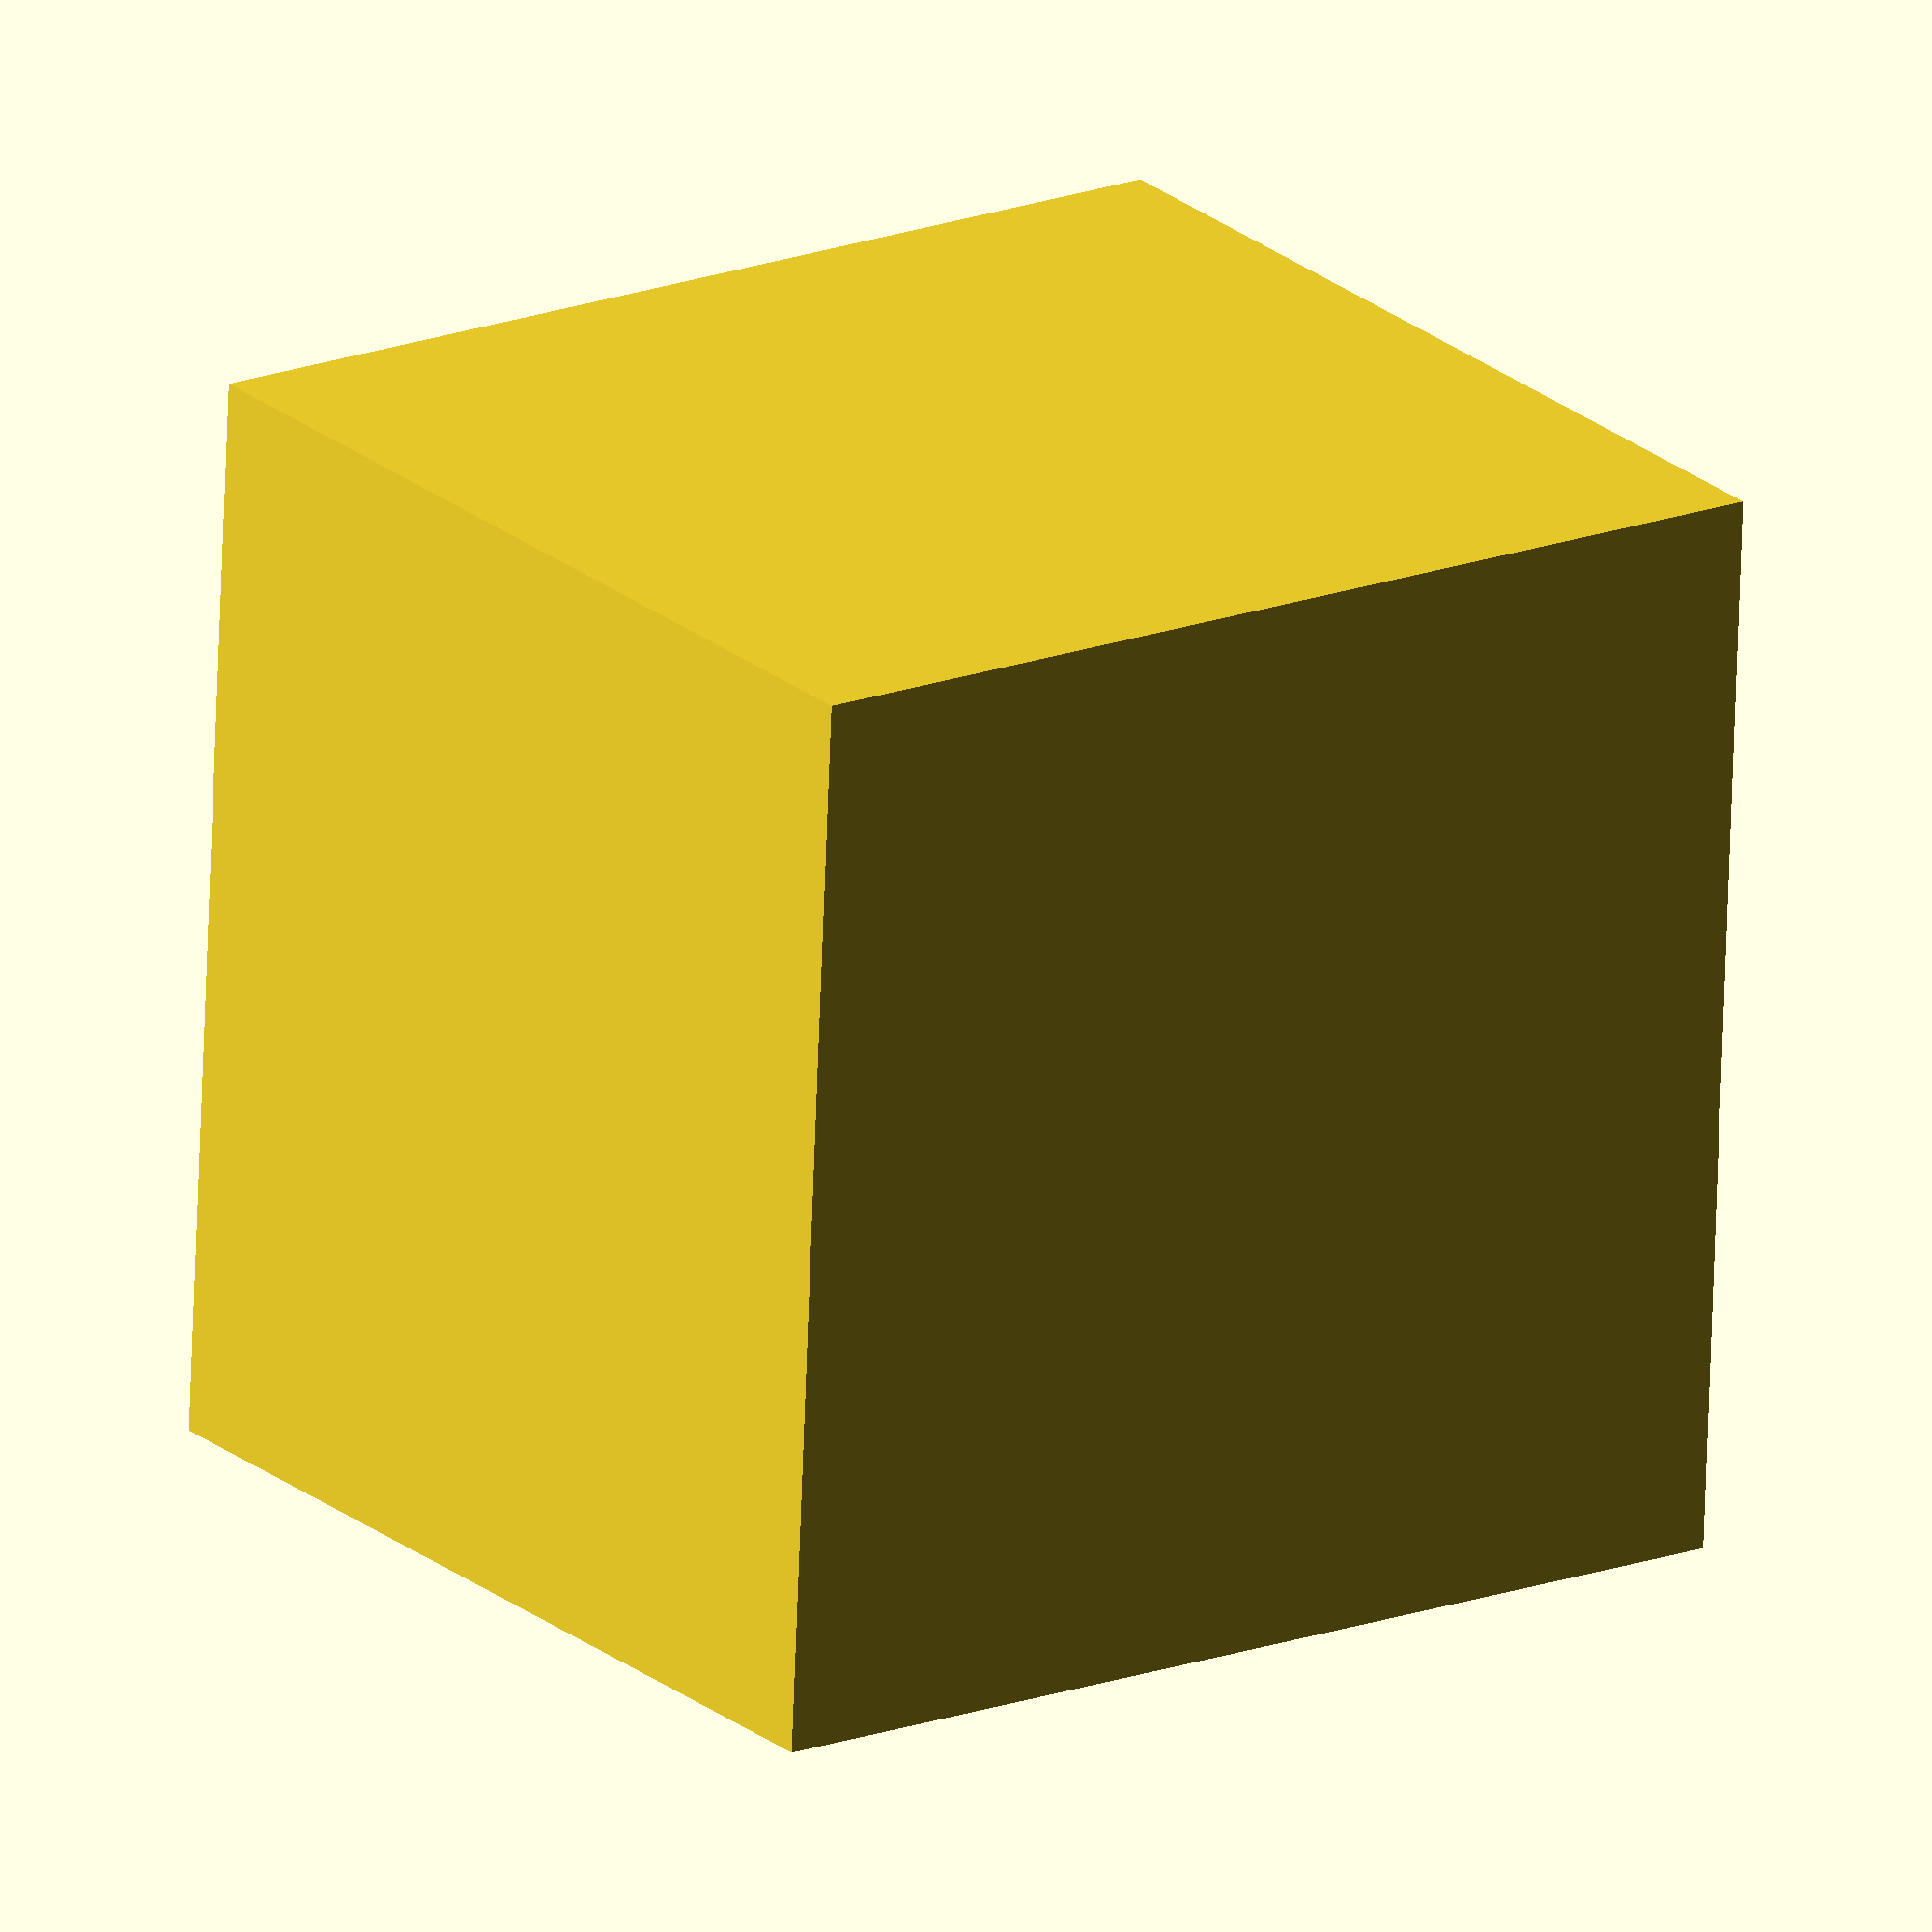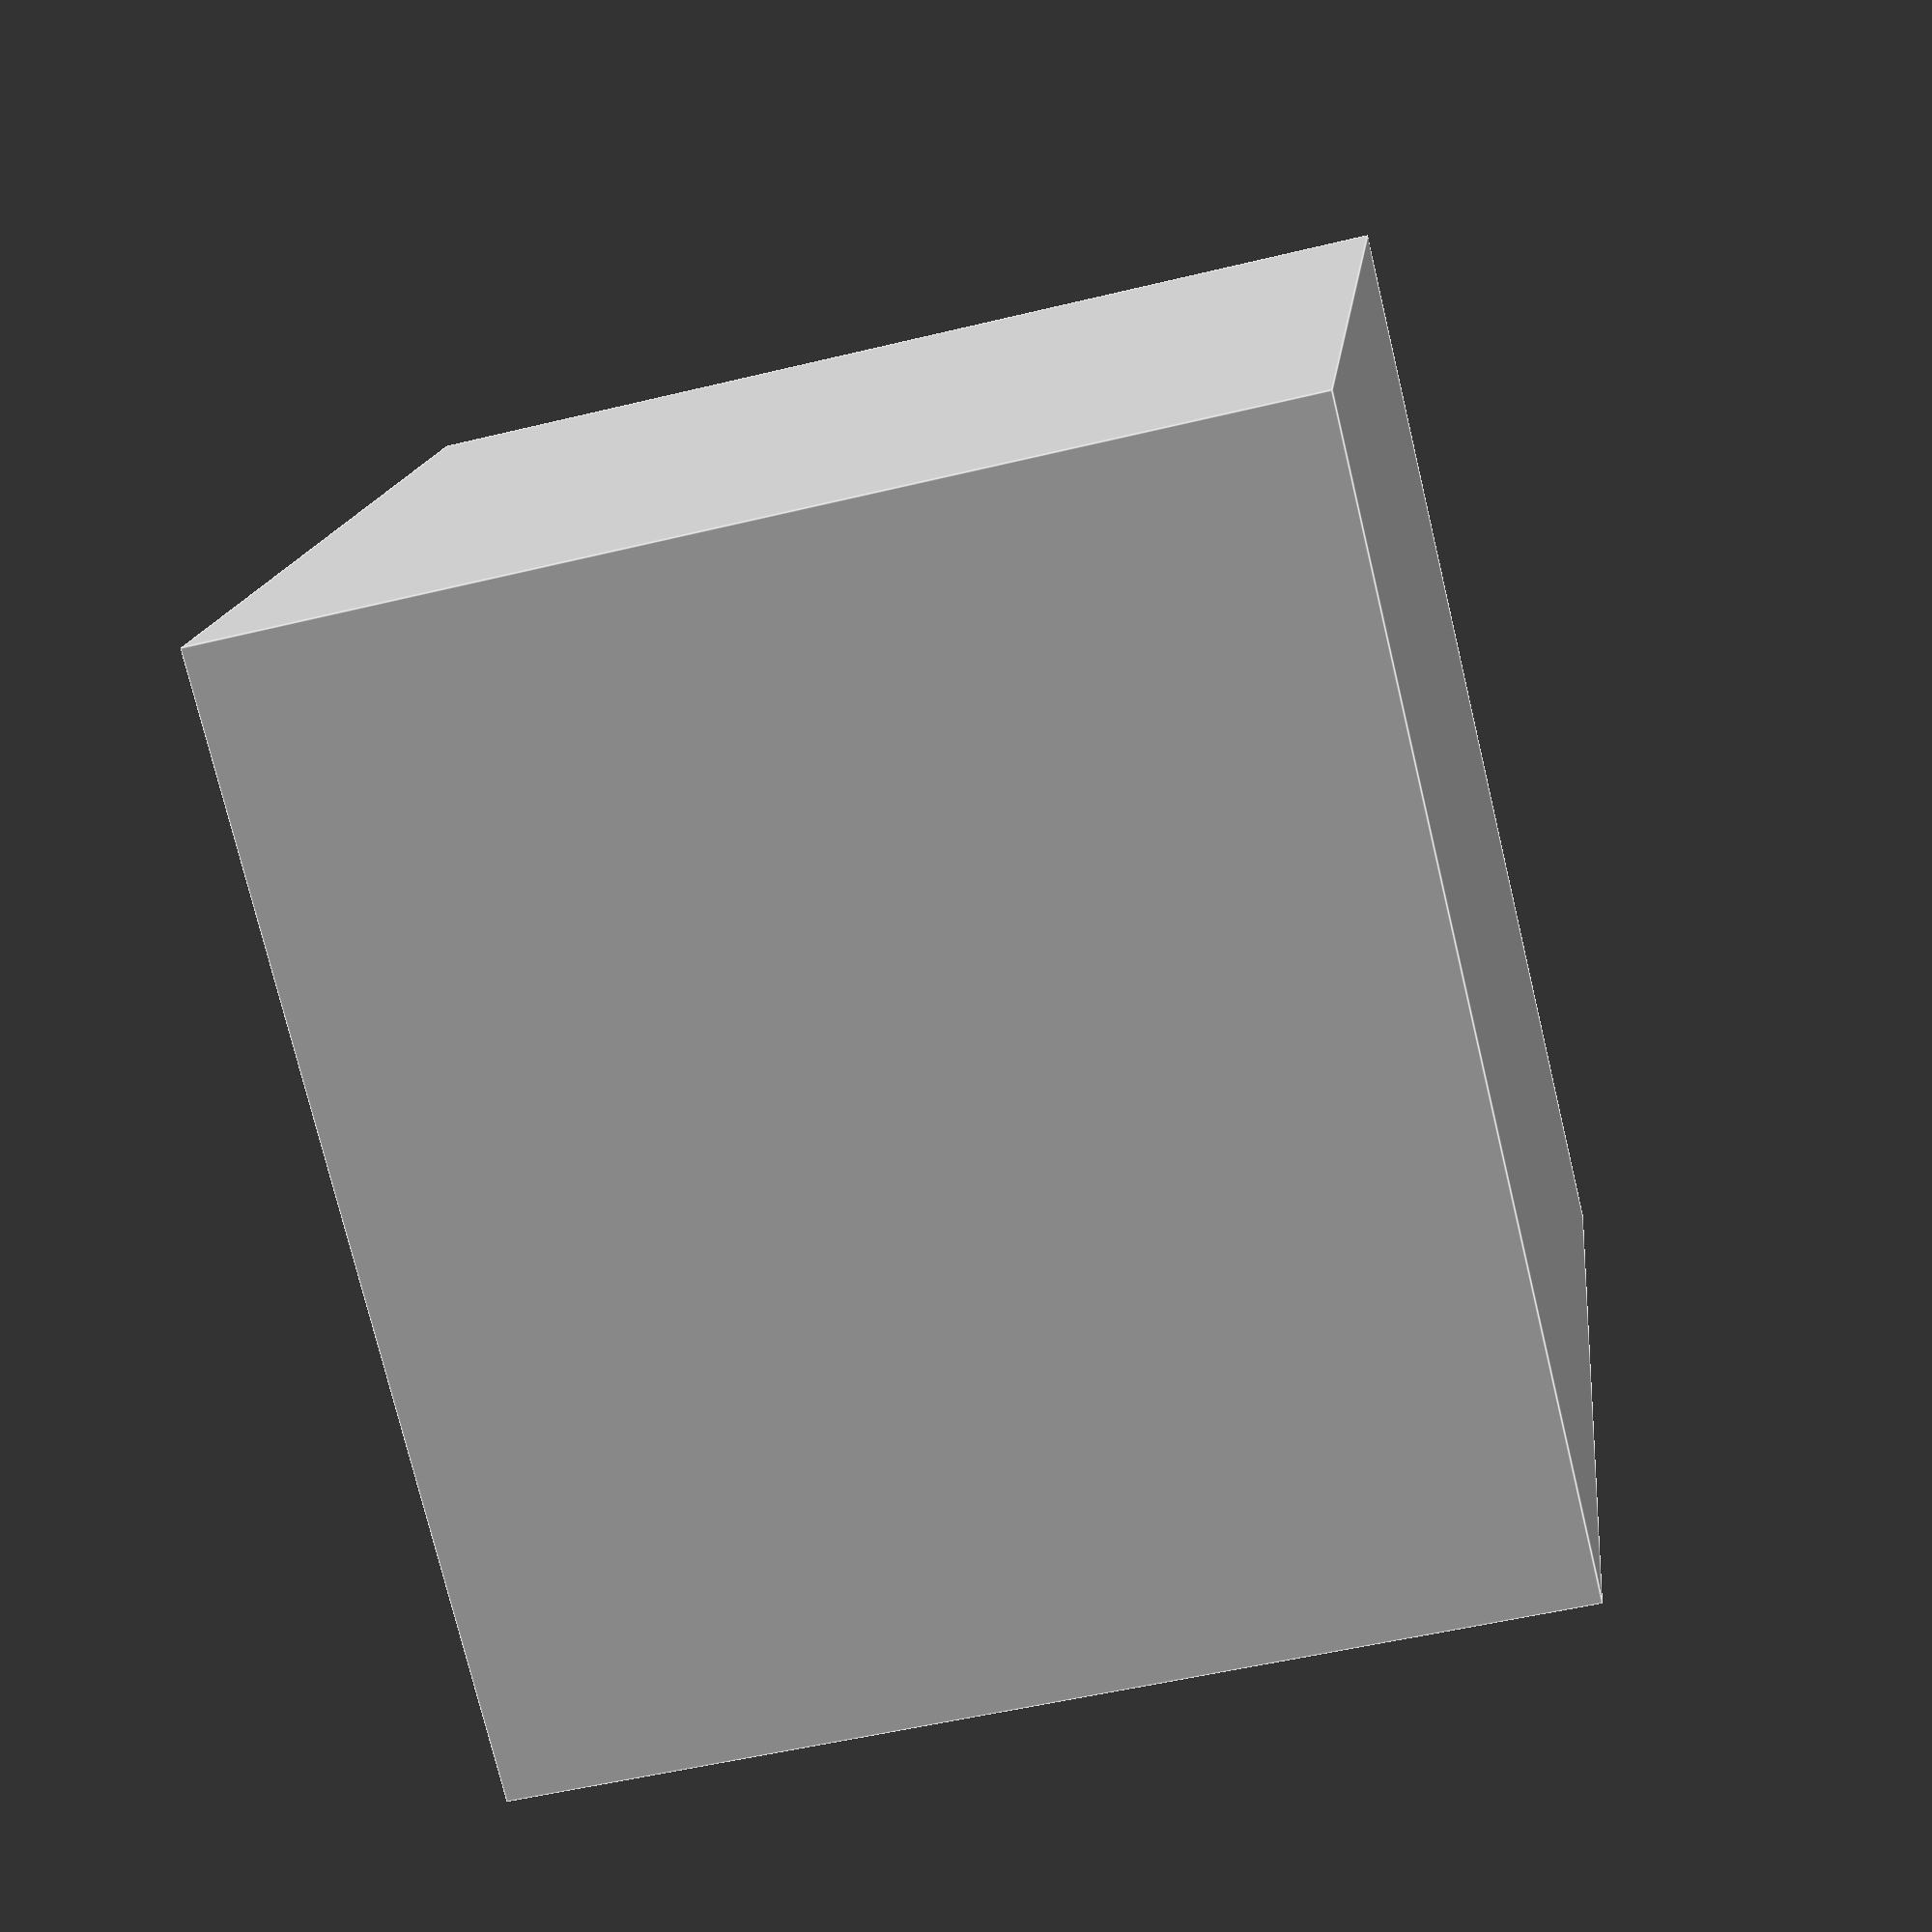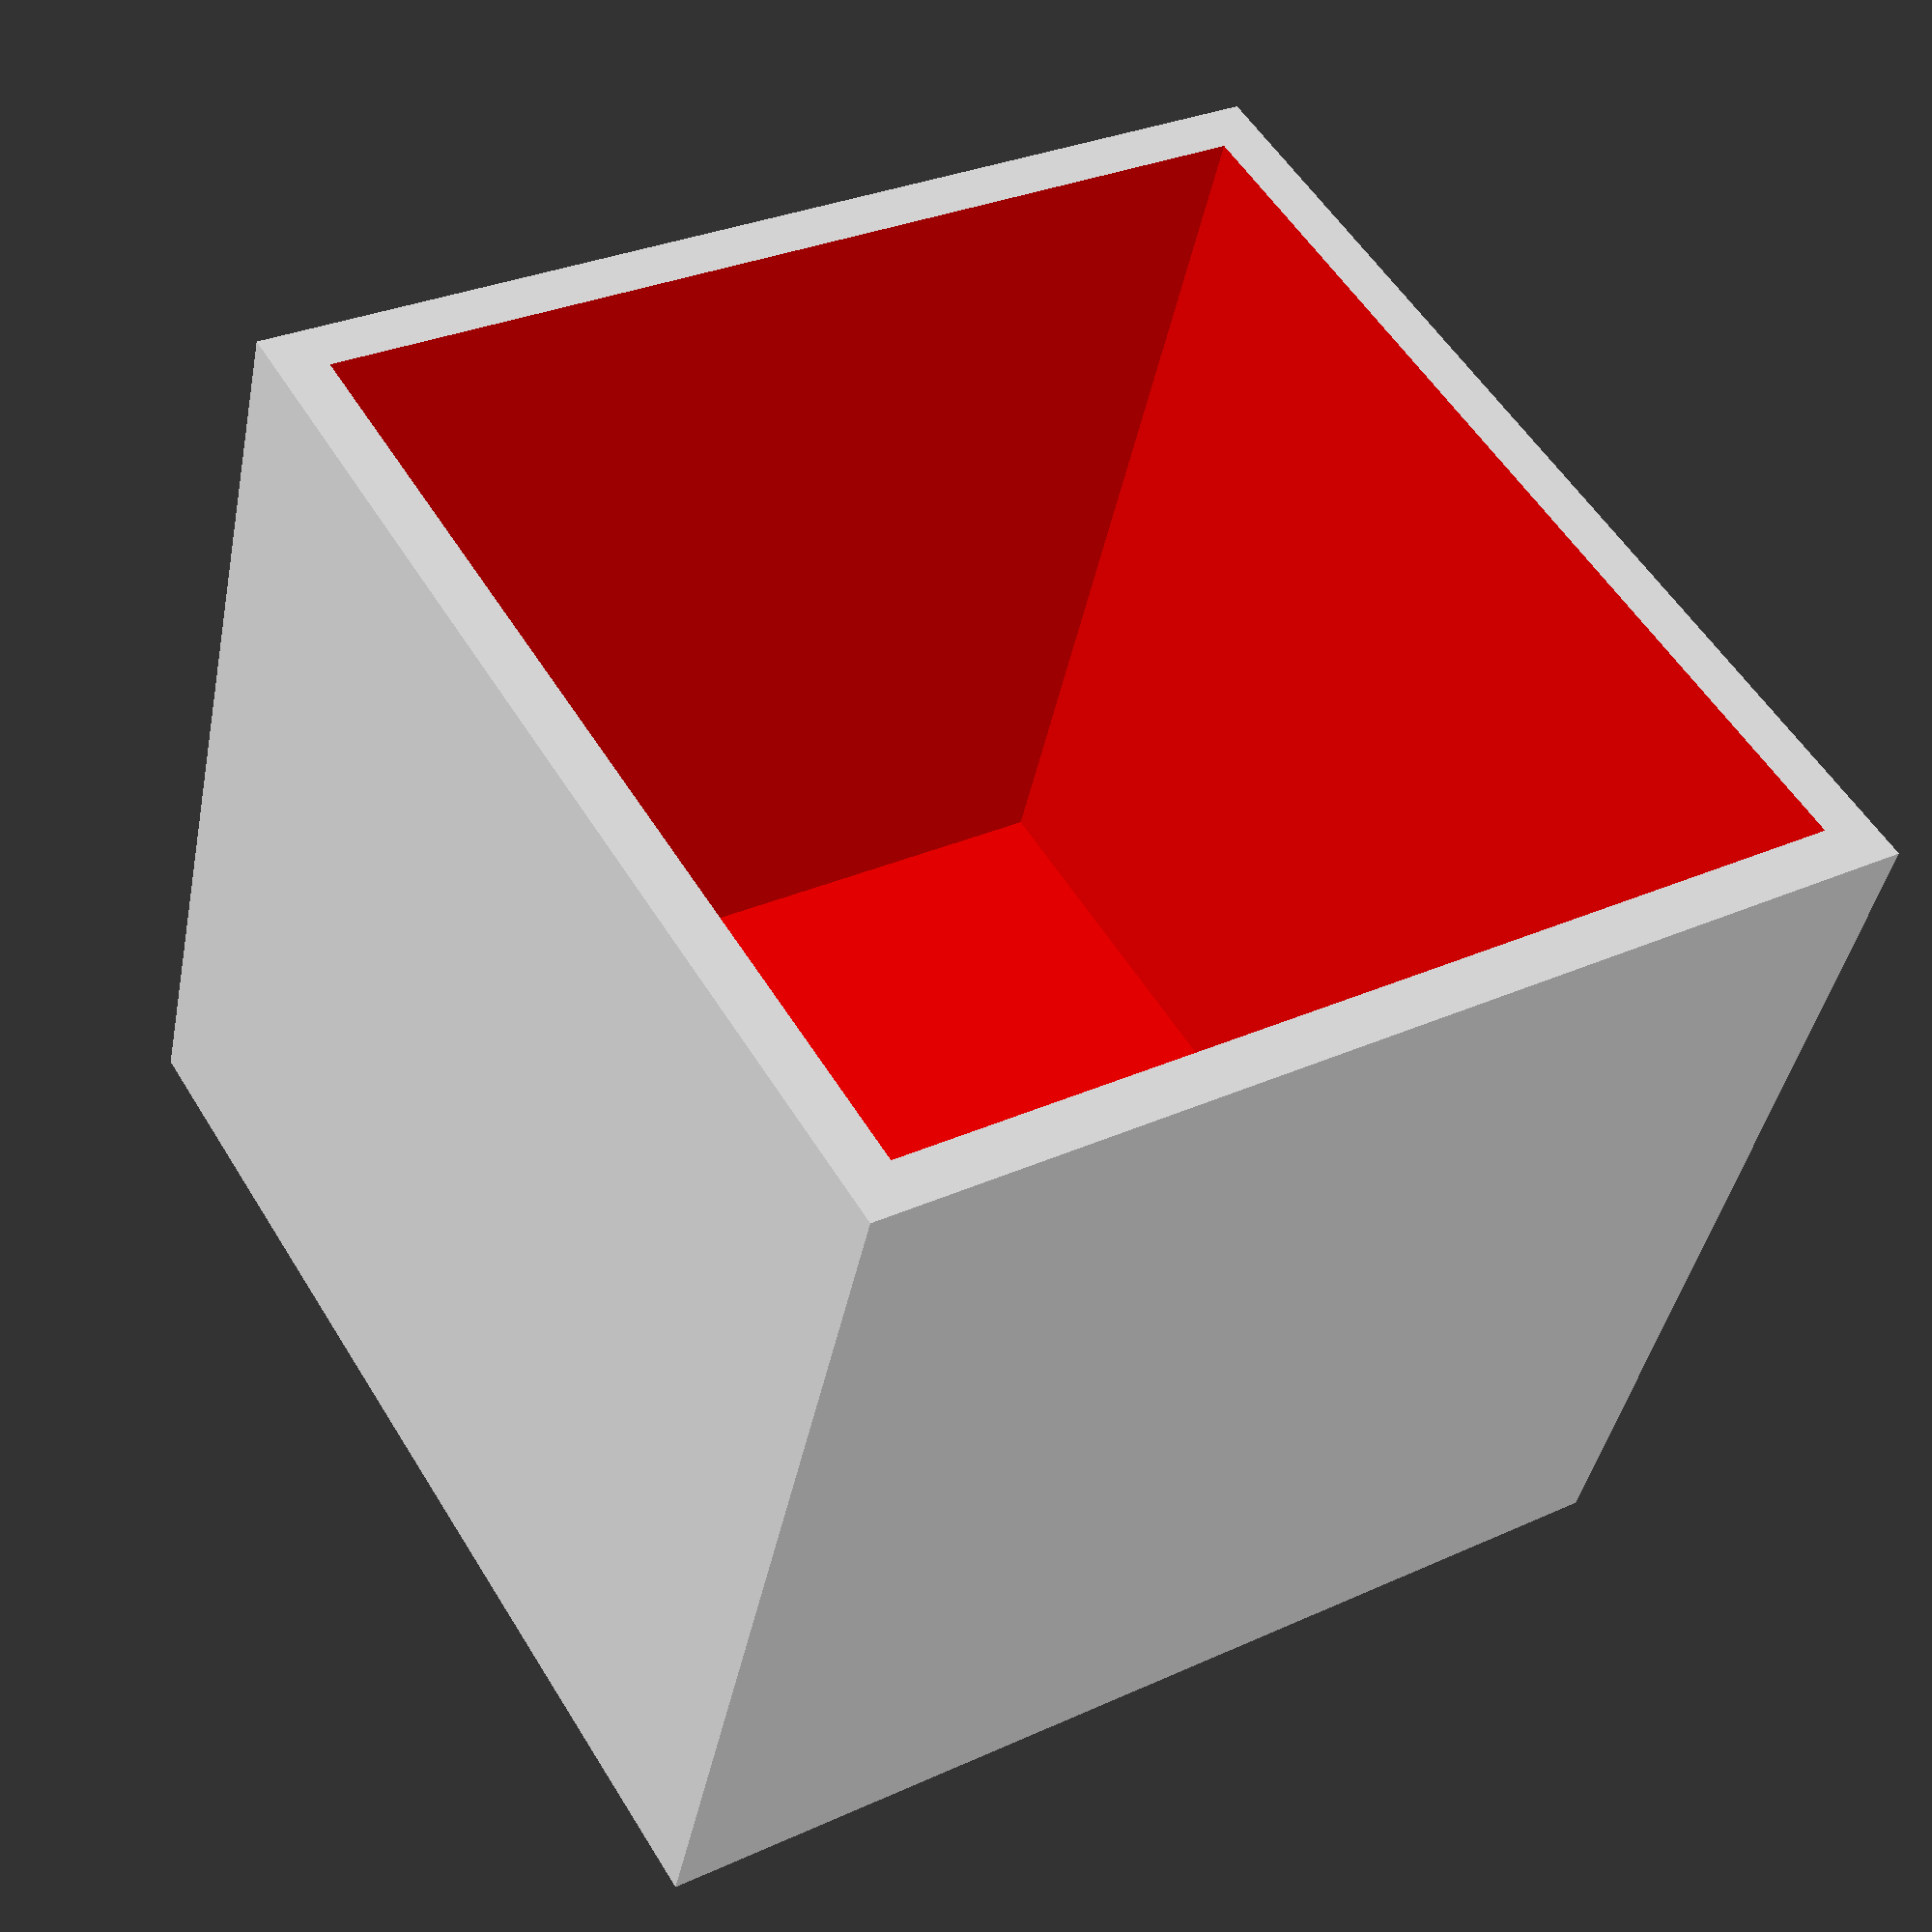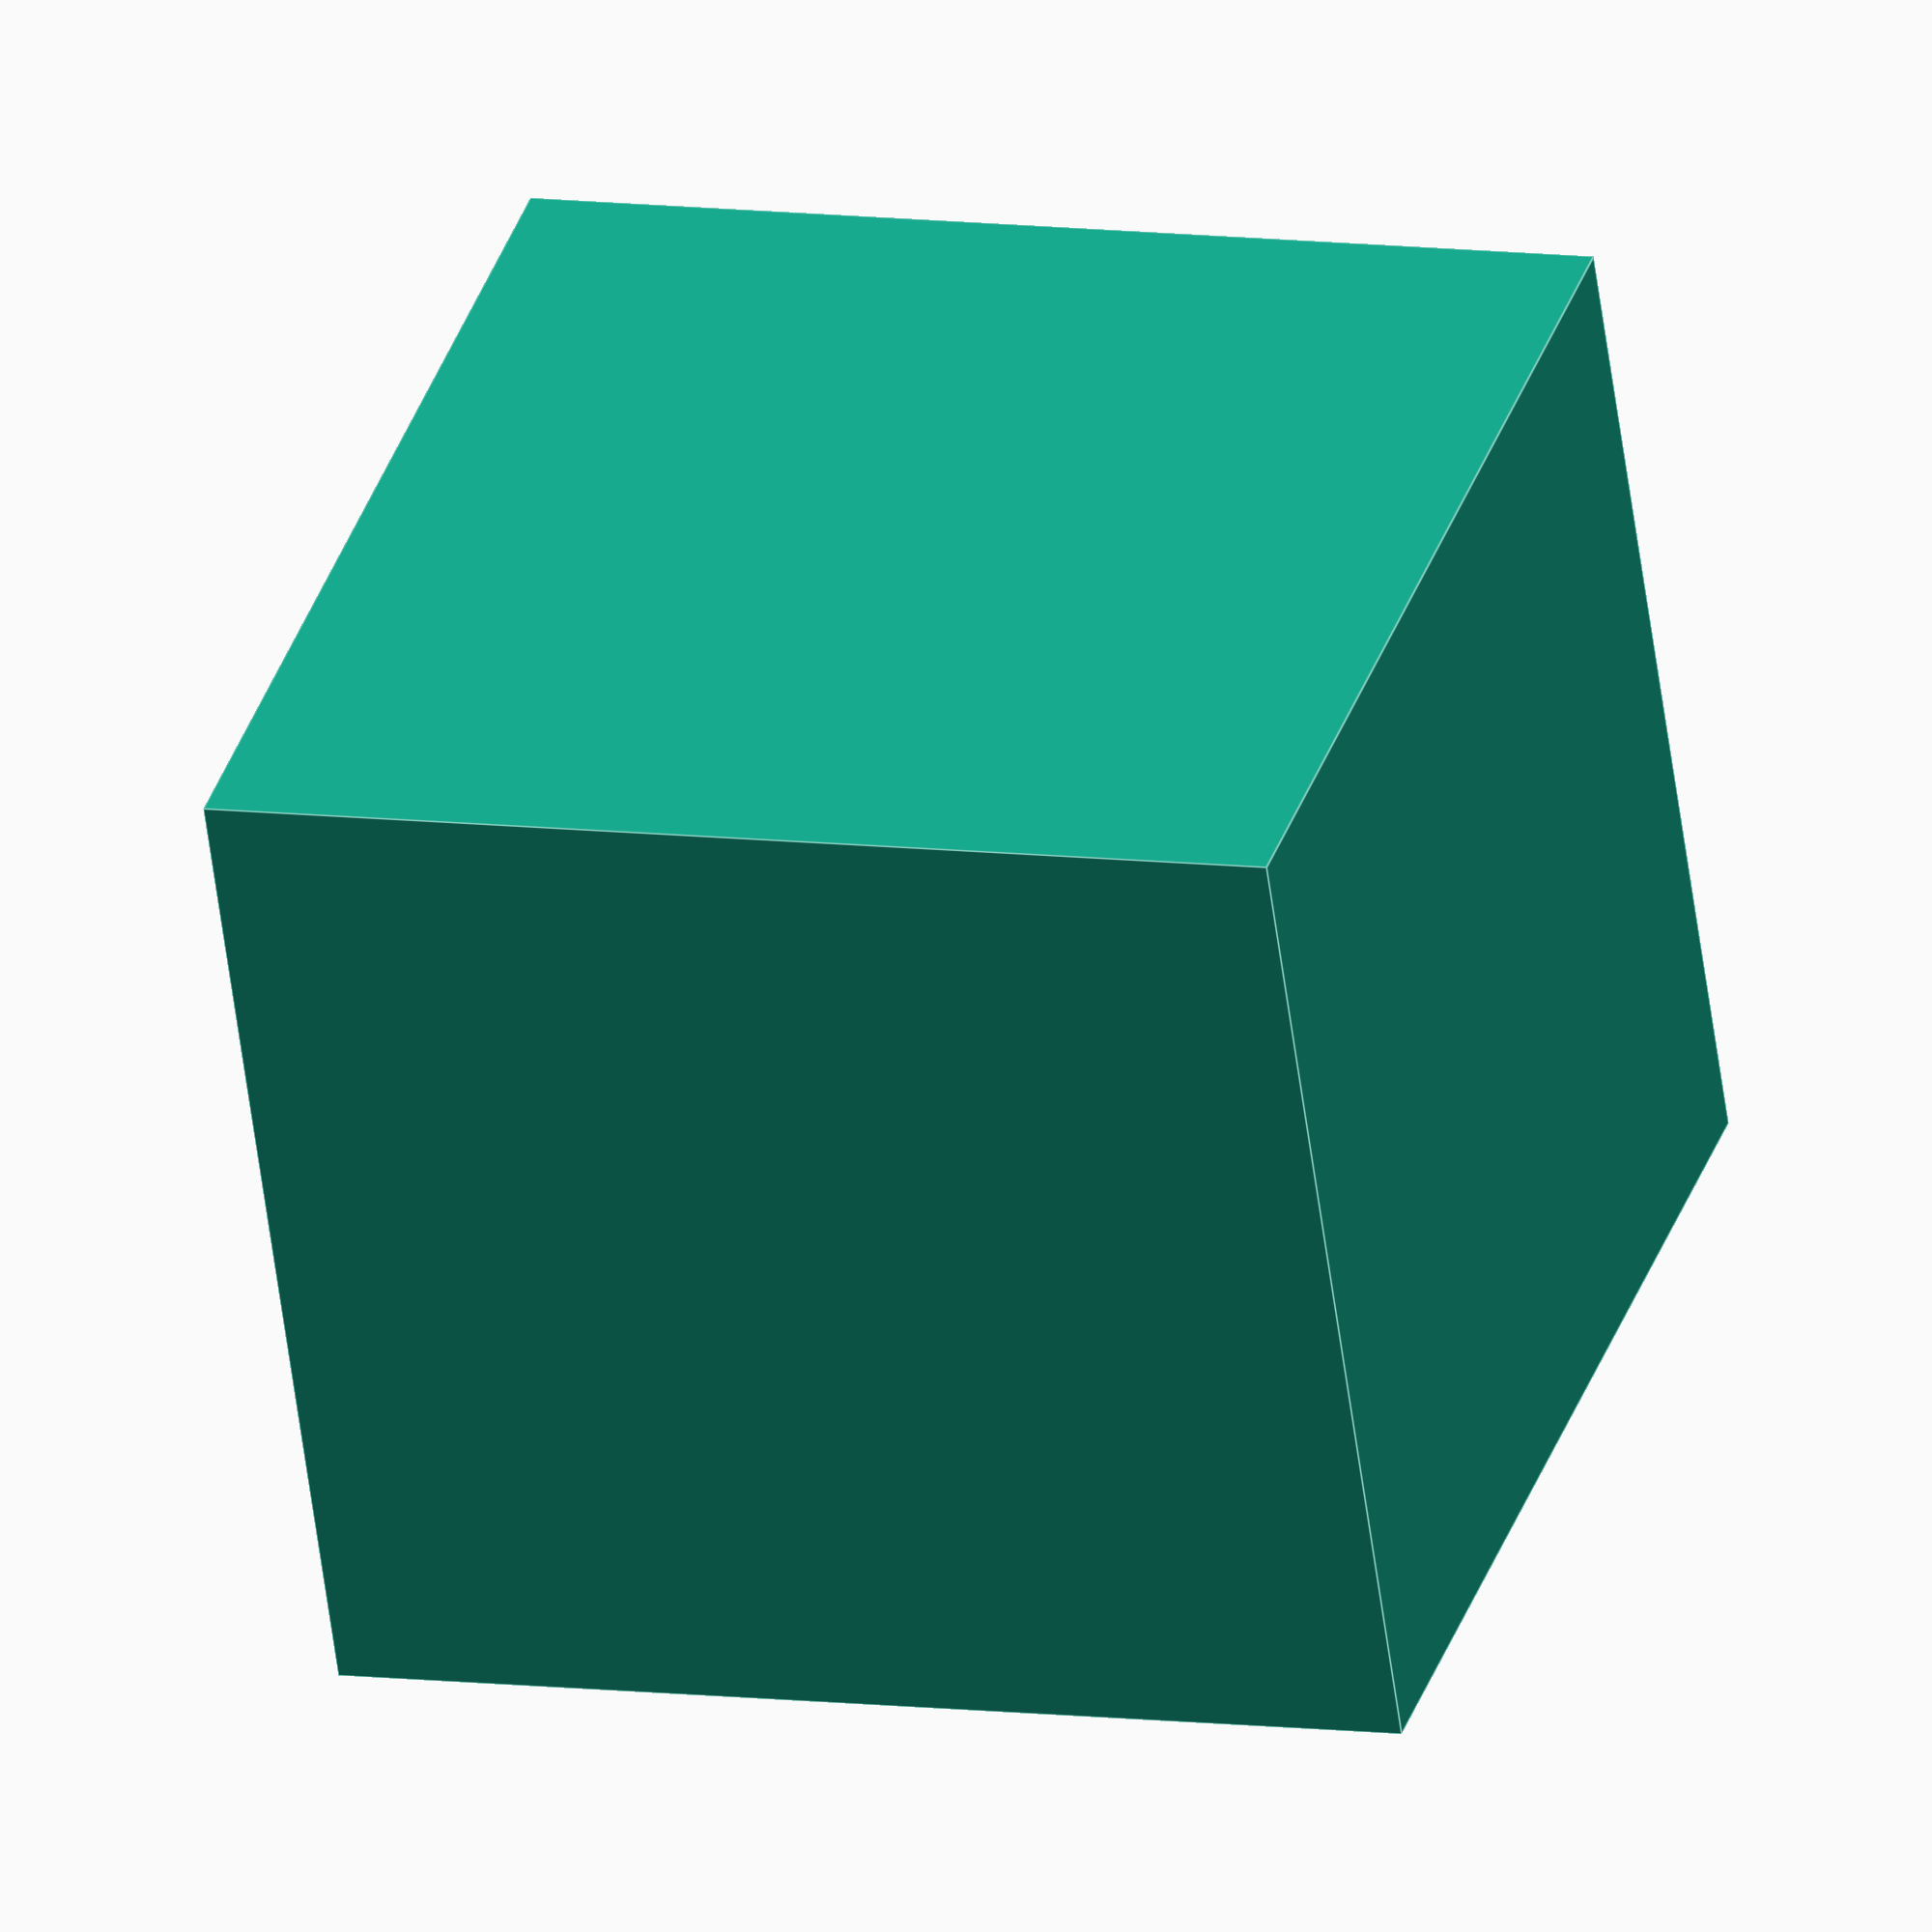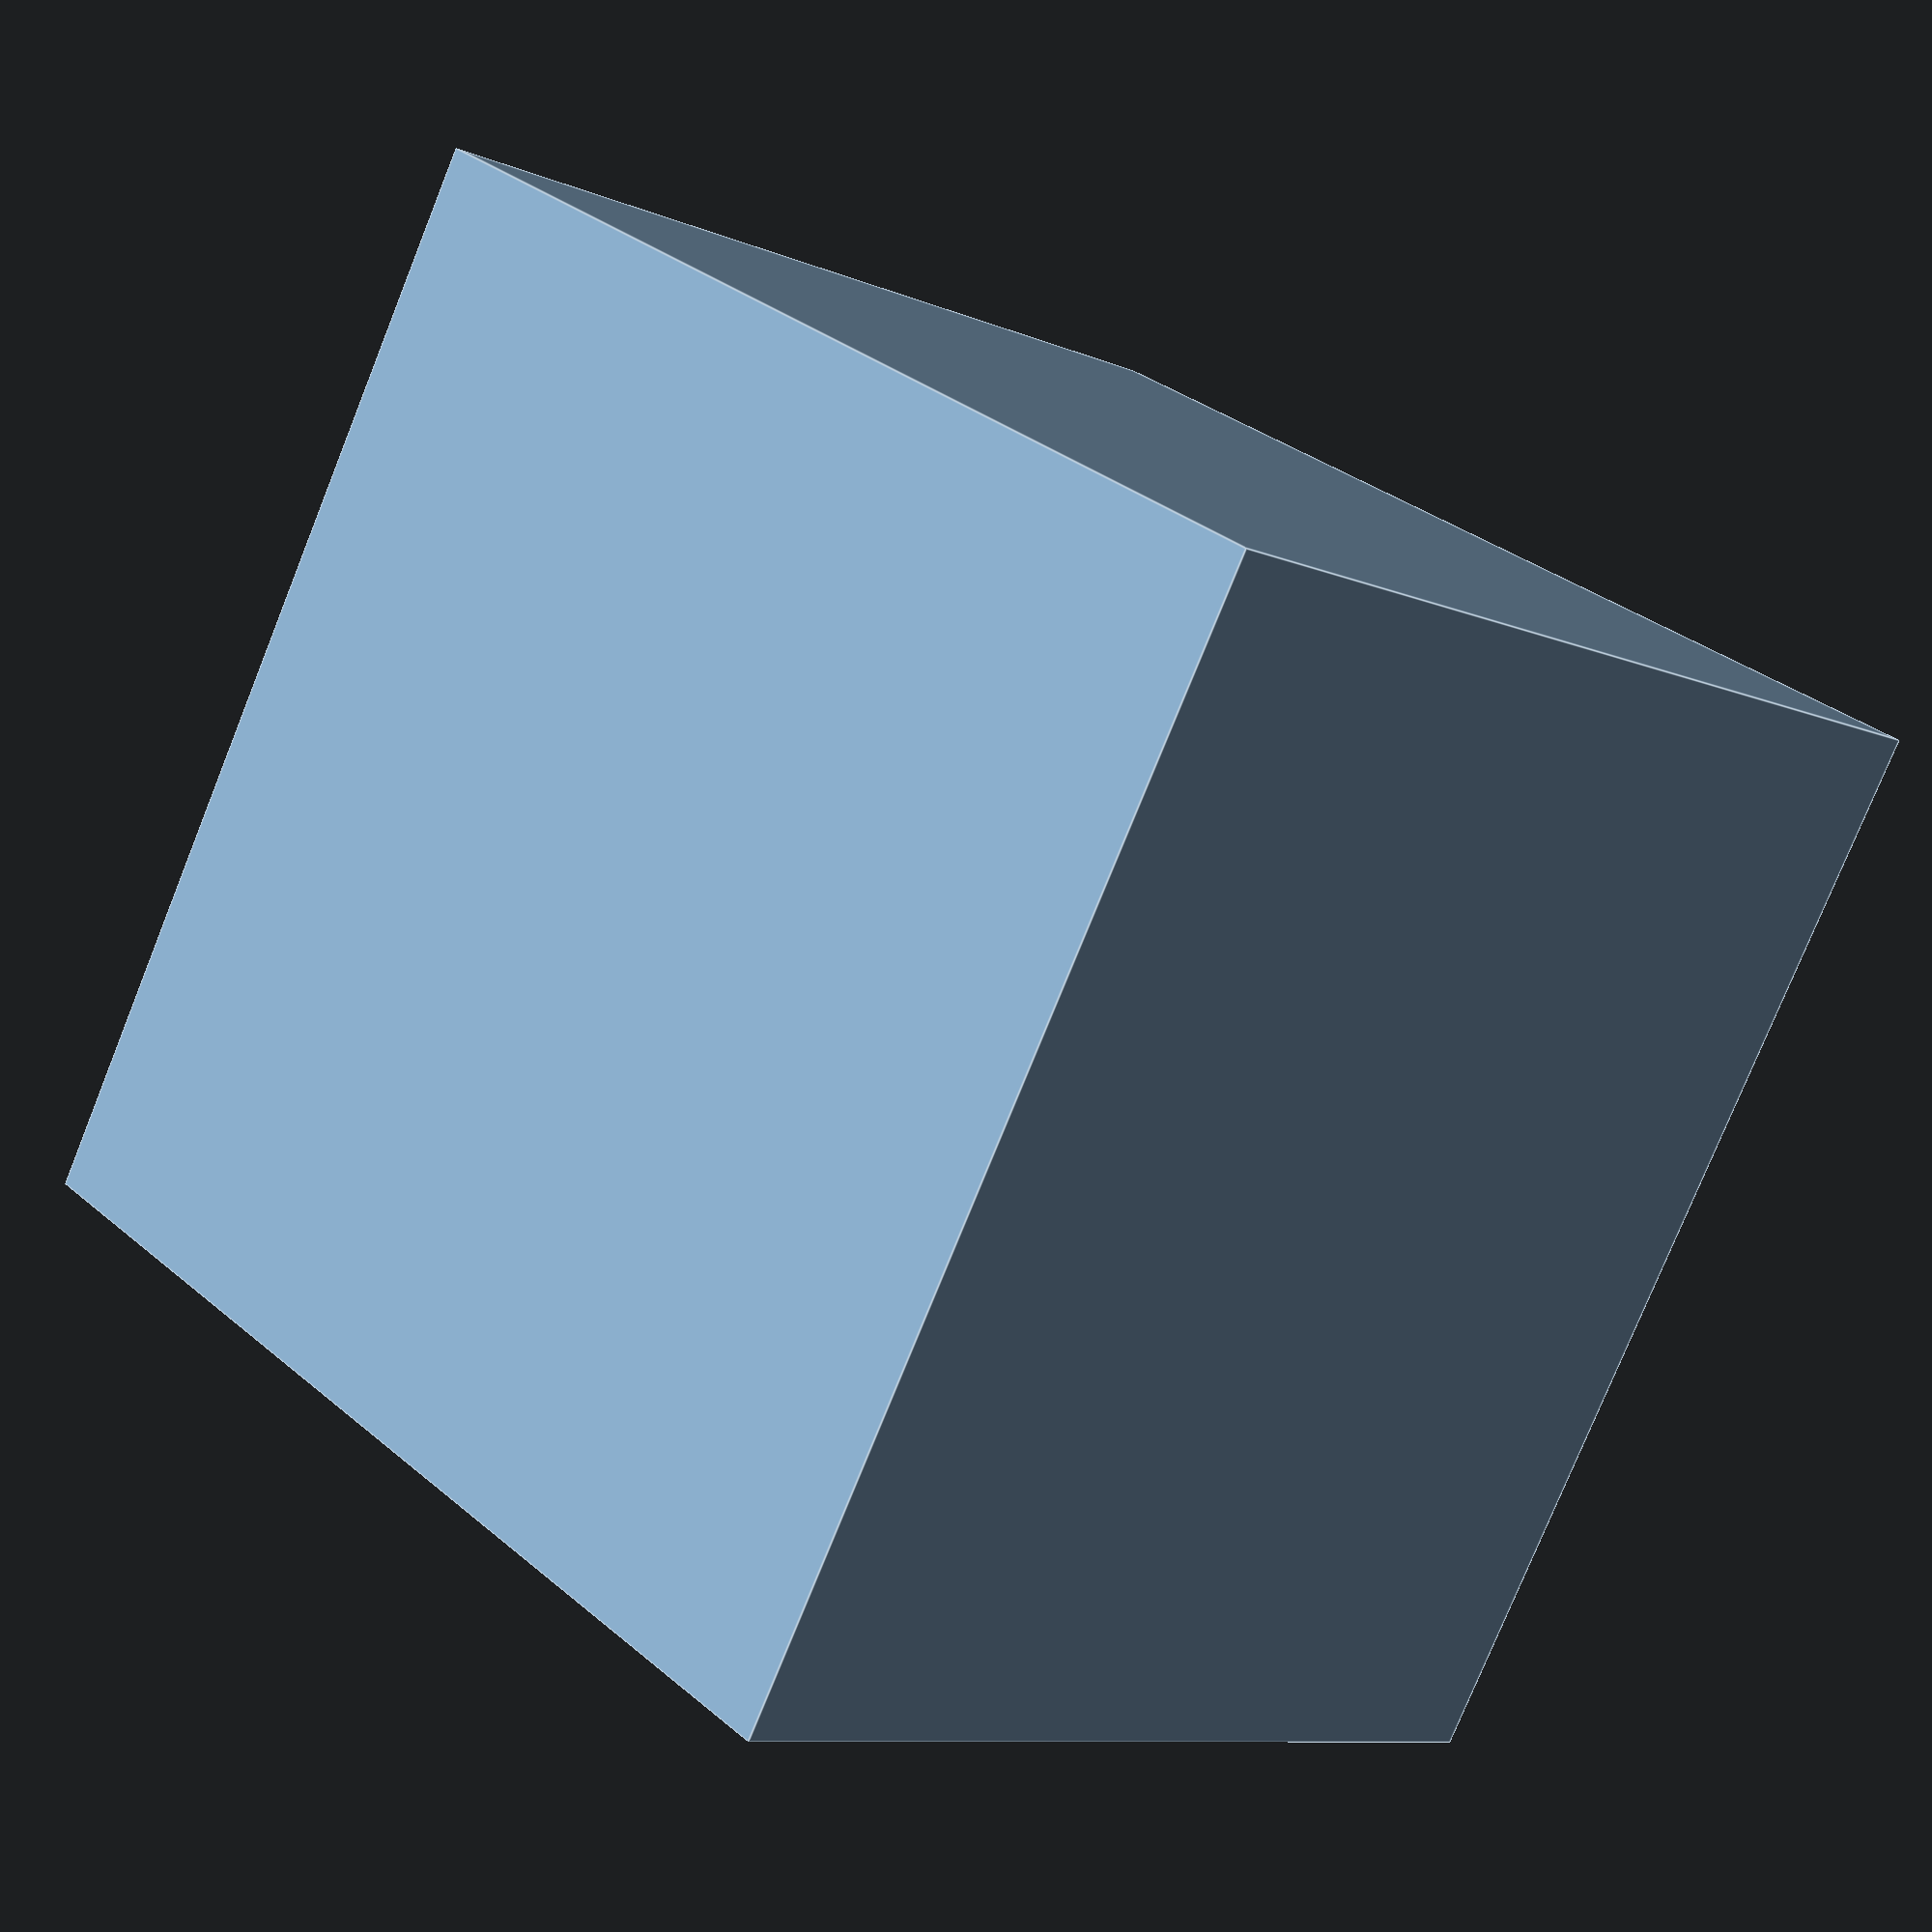
<openscad>
led_distance = 8 * 2.54;
wall_thickness = 1;
roof_thickness= 0.3;

direction = -1; // albo -1
led_half_angle = 60;
led_height = 12;
spot_radius = led_distance/2 * sqrt(2);
wall_height = led_height + spot_radius /tan(led_half_angle); 


inside_height = wall_height;
total_height = roof_thickness + wall_height;
inside_width = led_distance;
total_width = inside_width + wall_thickness * 2;

difference()
{
    cube( [total_width, total_width,  total_height], center=true);

    translate( [0, 0, abs(direction)/direction * roof_thickness] )
    {
        color( "red" )
        {
        cube( [inside_width, inside_width, total_height], center=true);
        }
    }
}

</openscad>
<views>
elev=157.5 azim=2.5 roll=215.6 proj=o view=solid
elev=51.1 azim=204.4 roll=284.9 proj=p view=edges
elev=42.1 azim=31.7 roll=168.7 proj=p view=wireframe
elev=57.6 azim=17.1 roll=7.5 proj=o view=edges
elev=9.1 azim=210.0 roll=41.5 proj=p view=edges
</views>
